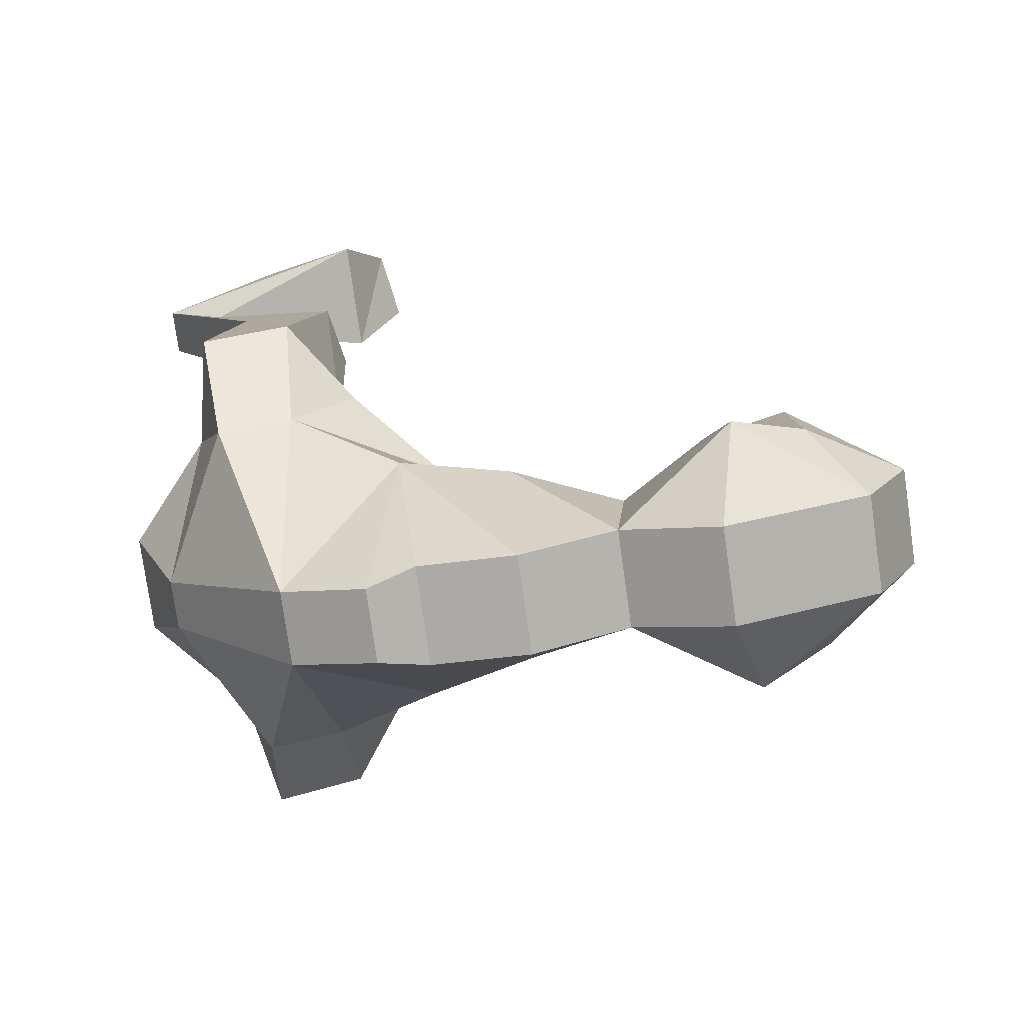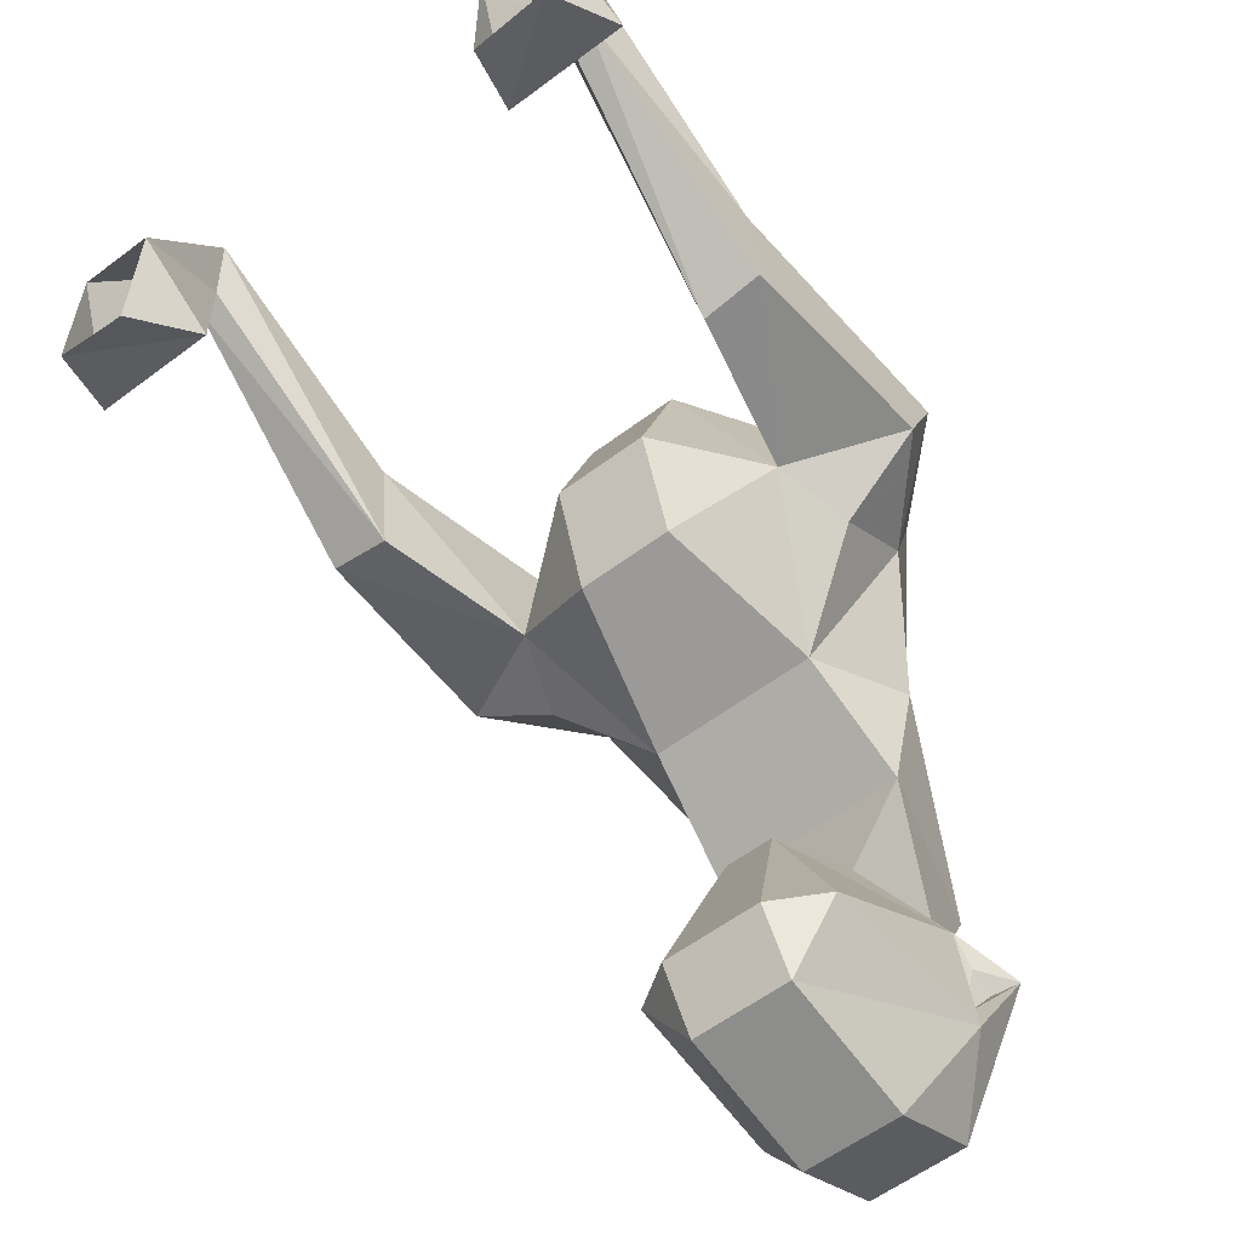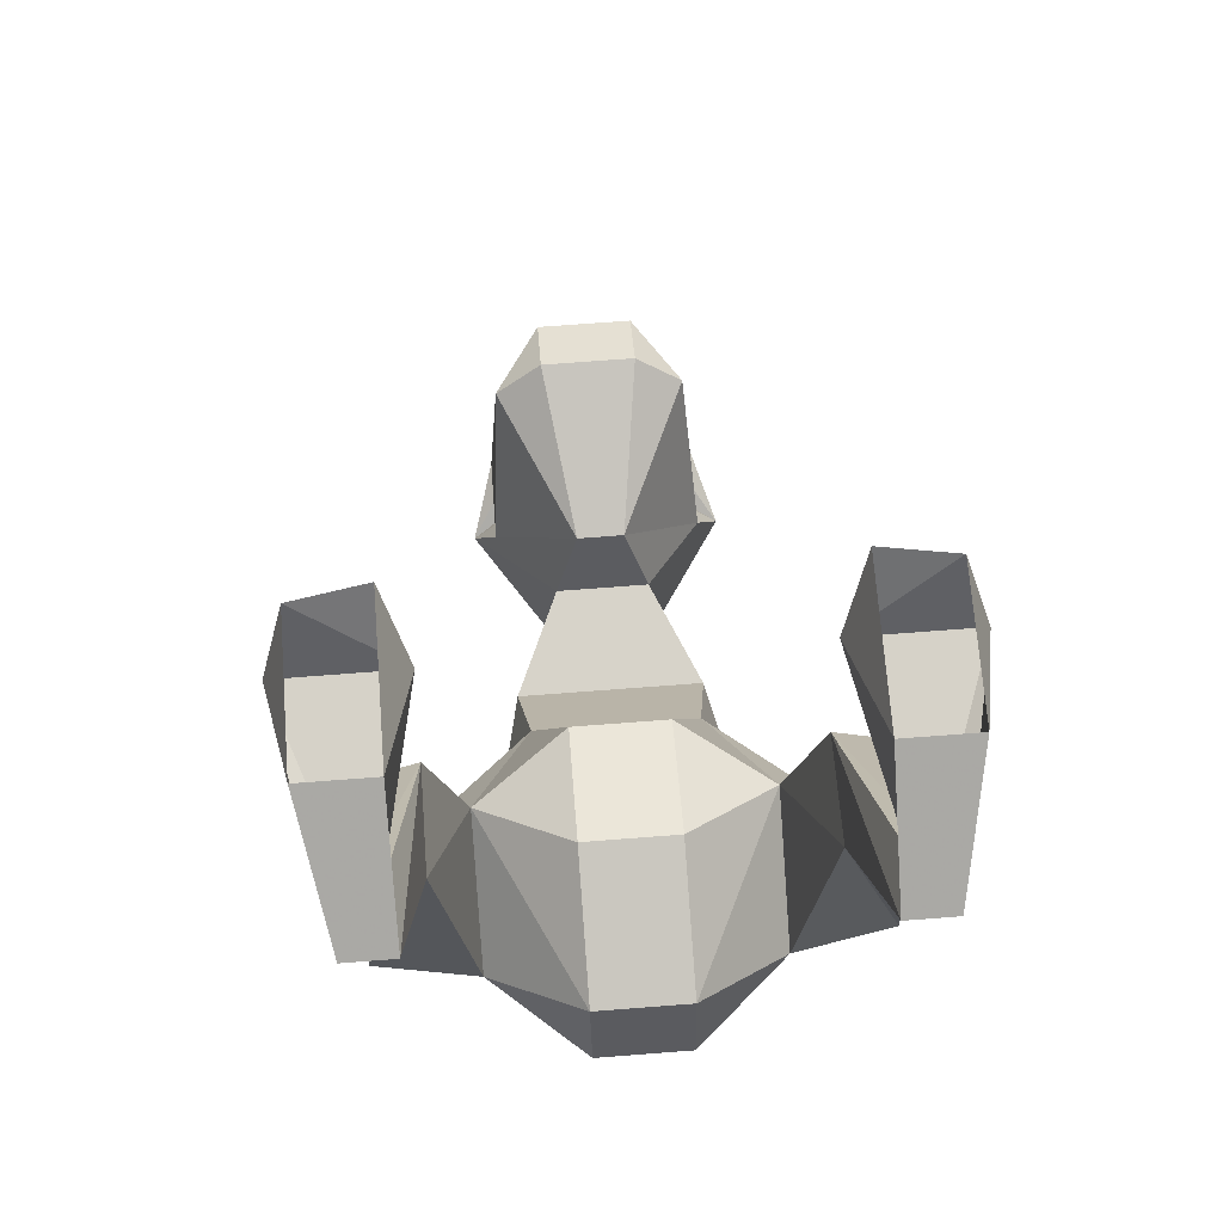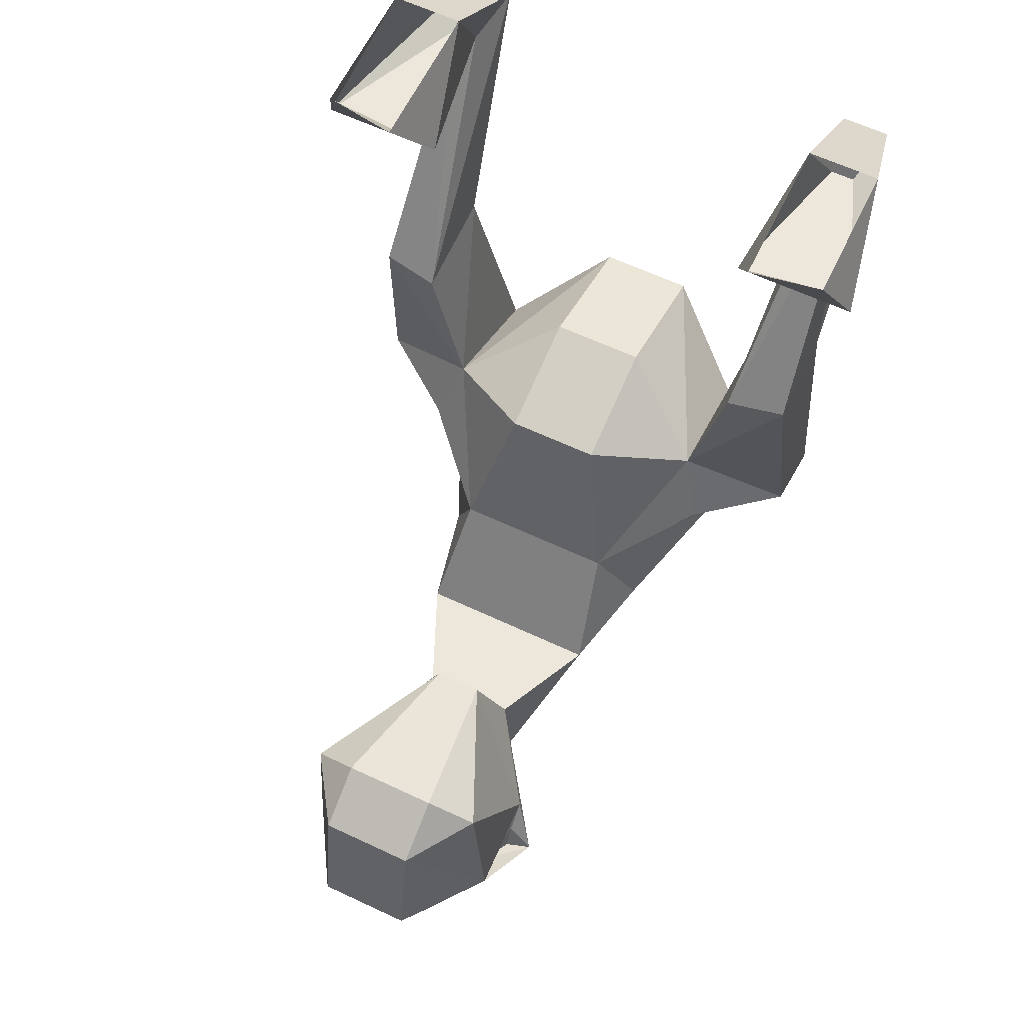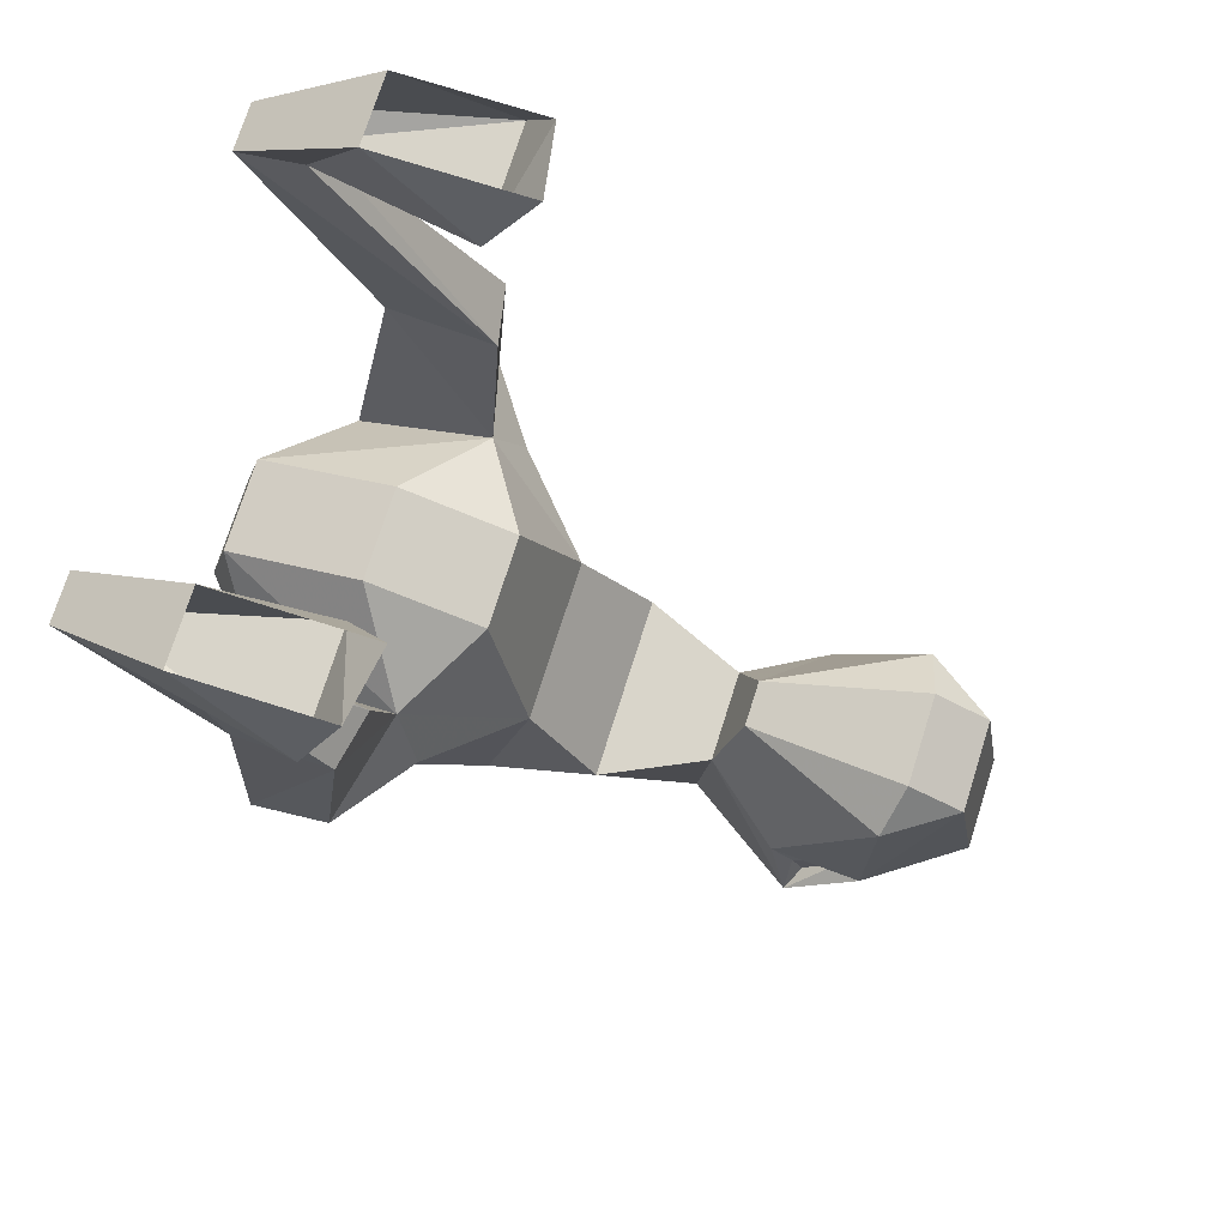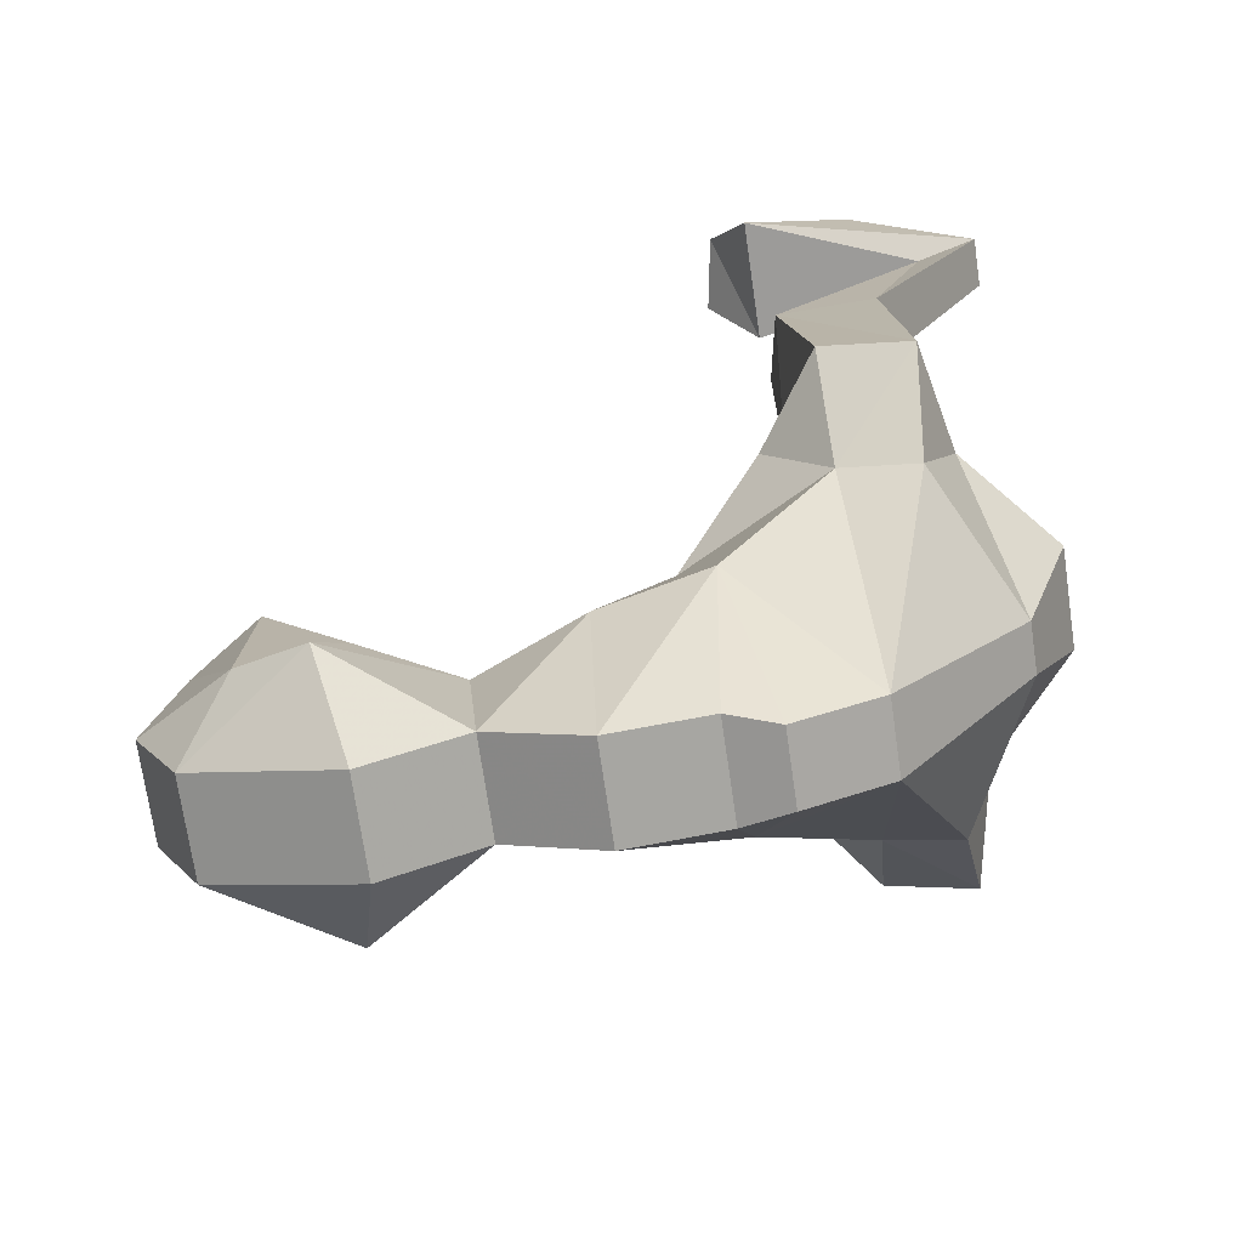
<metadata>
{"format":"obj","ext":"obj","renderer":"f3d","projection":"perspective","resolution":1024,"background":"white","views":[{"elev":-78.4,"azim":98.1,"up":"+Y"},{"elev":-57.9,"azim":-142.1,"up":"+Z"},{"elev":70.1,"azim":-4.4,"up":"+Y"},{"elev":61.9,"azim":-154.4,"up":"+Y"},{"elev":74.3,"azim":107.6,"up":"+Y"},{"elev":-72.6,"azim":-81.7,"up":"+Y"}]}
</metadata>
<code>
v 0.03125 -0.5625 0.03125
v -0.03125 -0.5625 0.03125
v -0.03125 -0.5703 -0.03125
v 0.03125 -0.5703 -0.03125
v 0.07812 -0.4609 0.03906
v 0.02344 -0.5703 0.0625
v -0.02344 -0.5703 0.0625
v -0.07812 -0.4609 0.03906
v -0.0625 -0.4609 -0.03125
v -0.03125 -0.5391 -0.09375
v 0.03125 -0.5391 -0.09375
v 0.0625 -0.4609 -0.03125
v 0.05469 -0.3906 0.01562
v 0.1094 -0.4141 0.1094
v 0.02344 -0.5469 0.1172
v -0.02344 -0.5469 0.1172
v -0.1094 -0.4141 0.1094
v -0.05469 -0.3906 0.01562
v -0.03125 -0.4531 -0.1016
v -0.08594 -0.5234 -0.1719
v -0.03125 -0.5703 -0.1562
v 0.03125 -0.5703 -0.1562
v 0.08594 -0.5234 -0.1719
v 0.03125 -0.4531 -0.1016
v -0.01562 -0.3984 -0.1172
v -0.07031 -0.4844 -0.1562
v -0.07031 -0.5 -0.1719
v -0.07031 -0.5156 -0.1797
v -0.0625 -0.5 -0.2031
v -0.07031 -0.5 -0.2188
v -0.03125 -0.5391 -0.25
v 0.03125 -0.5391 -0.25
v 0.07031 -0.5 -0.2188
v 0.0625 -0.5 -0.2031
v 0.07031 -0.5156 -0.1797
v 0.07031 -0.5 -0.1719
v 0.07031 -0.4844 -0.1562
v 0.01562 -0.3984 -0.1172
v 0.03125 -0.3594 -0.2266
v -0.03125 -0.3594 -0.2266
v -0.0625 -0.3828 -0.2188
v 0.01562 -0.4375 0.2031
v -0.01562 -0.4375 0.2031
v 0.1094 -0.4297 0.1562
v 0.09375 -0.3594 0.1797
v 0.03125 -0.3594 0.2344
v -0.03125 -0.3594 0.2344
v -0.09375 -0.3594 0.1797
v -0.1094 -0.4297 0.1562
v -0.1641 -0.375 0.1641
v -0.1641 -0.3516 0.1094
v -0.1094 -0.3594 0.07031
v -0.09375 -0.3125 0.08594
v -0.03125 -0.2891 0.04688
v 0.03125 -0.2891 0.04688
v -0.03125 -0.2969 0.2188
v 0.03125 -0.2969 0.2188
v 0.03125 -0.2656 0.125
v -0.03125 -0.2656 0.125
v 0.09375 -0.3125 0.08594
v -0.03125 -0.3828 -0.2656
v 0.03125 -0.3828 -0.2656
v -0.03125 -0.4766 -0.2812
v 0.03125 -0.4766 -0.2812
v 0.0625 -0.3828 -0.2188
v -0.1562 -0.05469 0.2344
v -0.1719 0 0.1562
v -0.1875 -0.04688 0.08594
v -0.1484 -0.0625 0.1953
v -0.1562 -0.2031 0.1562
v -0.125 -0.05469 0.2344
v -0.125 0 0.1562
v -0.1328 -0.0625 0.1953
v -0.1094 -0.04688 0.08594
v -0.1172 -0.2109 0.08594
v -0.1719 0 0.0625
v -0.125 0 0.05469
v -0.1172 -0.2031 0.1562
v -0.1562 -0.2109 0.09375
v 0.1641 -0.375 0.1641
v 0.1172 -0.2031 0.1562
v 0.1172 -0.2109 0.08594
v 0.1562 -0.2109 0.09375
v 0.1641 -0.3516 0.1094
v 0.1094 -0.3594 0.07031
v 0.1562 -0.2031 0.1562
v 0.125 -0.05469 0.2344
v 0.1328 -0.0625 0.1953
v 0.1484 -0.0625 0.1953
v 0.1562 -0.05469 0.2344
v 0.125 0 0.1562
v 0.1094 -0.04688 0.08594
v 0.1875 -0.04688 0.08594
v 0.1719 0 0.1562
v 0.1719 0 0.0625
v 0.125 0 0.05469
f 1 2 3
f 1 3 4
f 1 4 5
f 1 5 6
f 1 6 7
f 1 7 2
f 2 7 8
f 2 8 3
f 3 8 9
f 3 9 10
f 3 10 4
f 4 10 11
f 4 11 12
f 4 12 5
f 5 12 13
f 5 13 14
f 5 14 15
f 5 15 6
f 6 15 7
f 7 15 16
f 7 16 8
f 8 16 17
f 8 17 18
f 8 18 9
f 9 18 12
f 9 12 19
f 9 19 10
f 10 19 20
f 10 20 21
f 10 21 11
f 11 21 22
f 11 22 23
f 11 23 24
f 11 24 12
f 12 24 19
f 19 24 25
f 19 25 26
f 19 26 20
f 20 30 31
f 20 31 21
f 21 31 22
f 22 31 32
f 22 32 23
f 23 32 33
f 23 37 24
f 24 37 38
f 24 38 25
f 25 38 39
f 25 39 40
f 25 40 41
f 25 41 26
f 26 41 30
f 42 43 16
f 42 16 15
f 42 15 44
f 42 44 45
f 42 45 46
f 42 46 43
f 43 46 47
f 43 47 48
f 43 48 49
f 43 49 16
f 16 49 17
f 17 49 50
f 17 50 51
f 17 51 52
f 17 52 18
f 18 52 53
f 18 53 54
f 18 54 55
f 18 55 13
f 18 13 12
f 56 57 58
f 56 58 59
f 56 59 53
f 56 53 48
f 56 48 47
f 56 47 46
f 56 46 57
f 57 46 45
f 57 45 60
f 57 60 58
f 58 60 55
f 58 55 59
f 59 55 54
f 59 54 53
f 61 62 63
f 61 63 30
f 61 30 41
f 30 63 31
f 31 63 64
f 31 64 32
f 32 64 33
f 33 64 62
f 33 62 65
f 33 65 37
f 63 62 64
f 66 67 68
f 66 68 69
f 66 69 70
f 66 70 71
f 66 71 72
f 66 72 67
f 73 74 72
f 73 72 71
f 73 71 75
f 73 75 69
f 73 69 68
f 73 68 74
f 74 68 76
f 74 76 77
f 74 77 72
f 68 67 76
f 75 71 78
f 75 78 53
f 75 53 79
f 75 79 69
f 69 79 70
f 70 79 50
f 70 50 78
f 70 78 71
f 53 78 48
f 48 78 50
f 48 50 49
f 50 79 51
f 51 79 53
f 51 53 52
f 44 15 14
f 44 14 80
f 44 80 45
f 45 80 81
f 45 81 60
f 60 81 82
f 60 82 83
f 60 83 84
f 60 84 85
f 60 85 13
f 60 13 55
f 14 13 85
f 14 85 84
f 14 84 80
f 80 84 83
f 80 83 86
f 80 86 81
f 81 86 87
f 81 87 82
f 82 87 88
f 82 88 89
f 82 89 83
f 83 89 86
f 86 89 90
f 86 90 87
f 87 90 91
f 87 91 88
f 88 91 92
f 88 92 93
f 88 93 89
f 89 93 90
f 90 93 94
f 90 94 91
f 65 39 38
f 65 38 37
f 93 95 94
f 95 93 92
f 95 92 96
f 96 92 91
f 20 26 27
f 20 27 28
f 20 28 29
f 20 29 30
f 23 33 34
f 23 34 35
f 23 35 36
f 23 36 37
f 26 30 29
f 26 29 27
f 61 41 40
f 61 40 39
f 61 39 62
f 33 37 34
f 34 37 36
f 62 39 65
f 27 29 28
f 34 36 35

</code>
